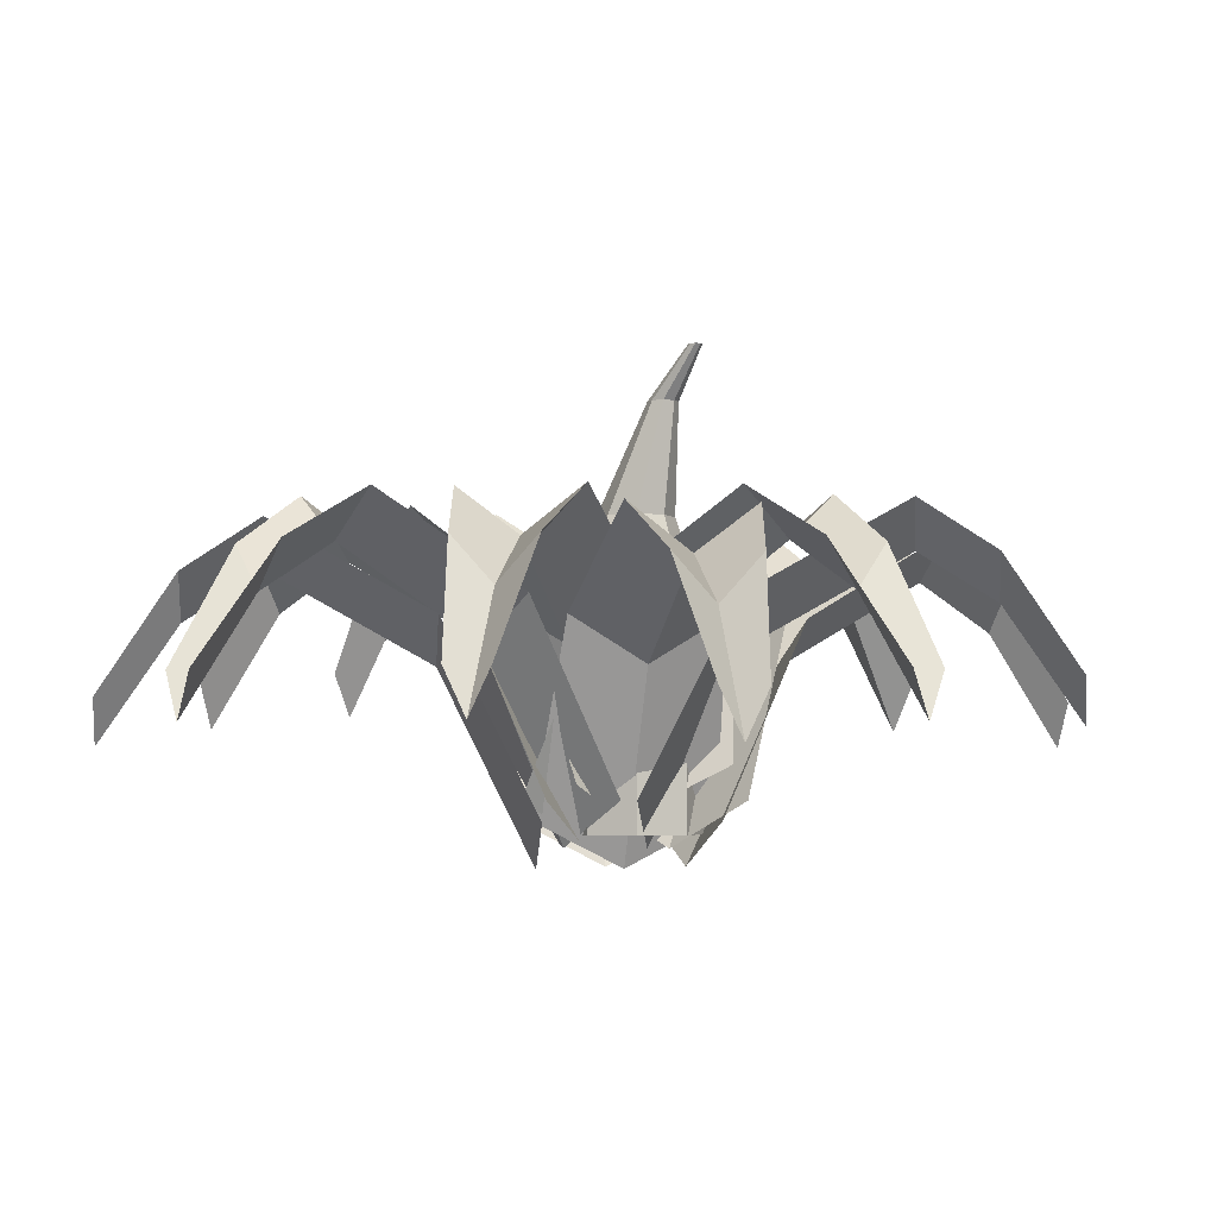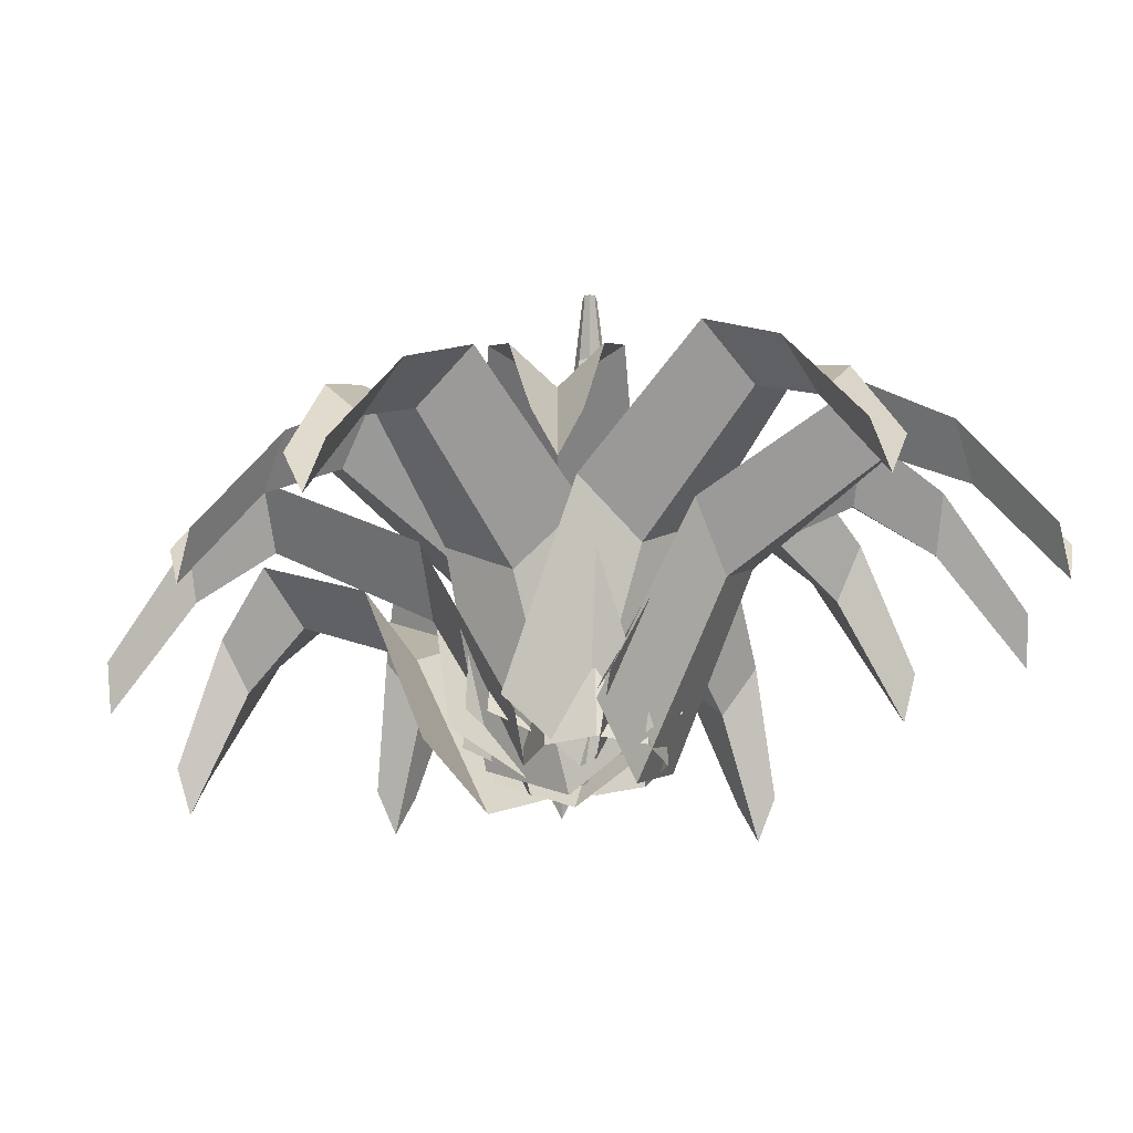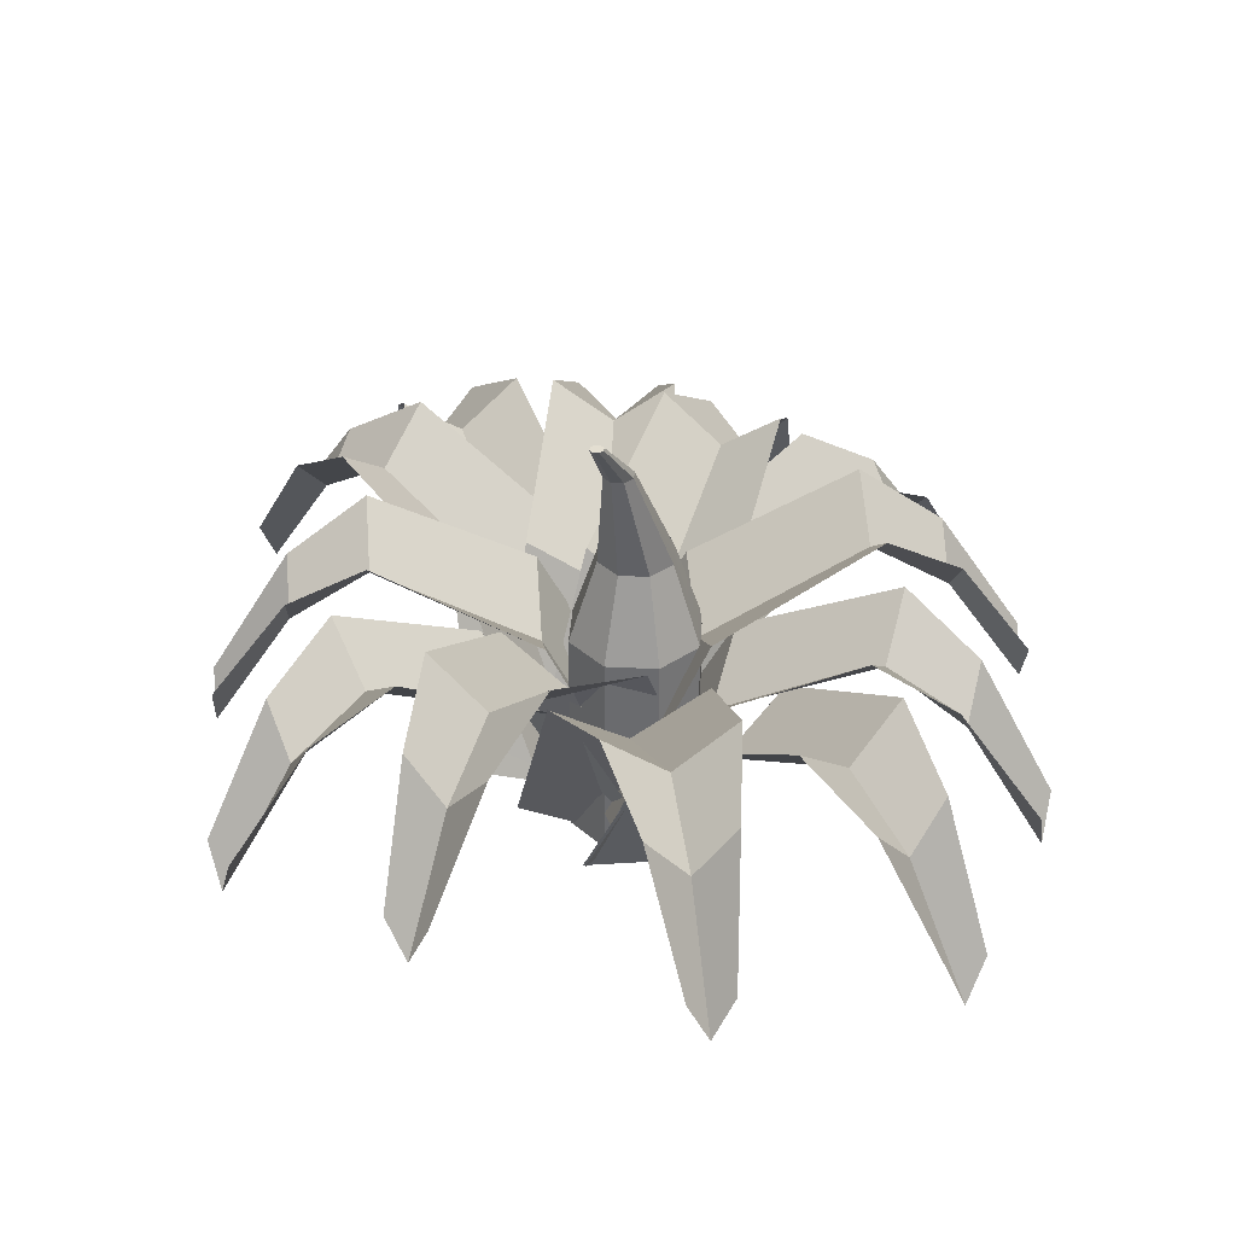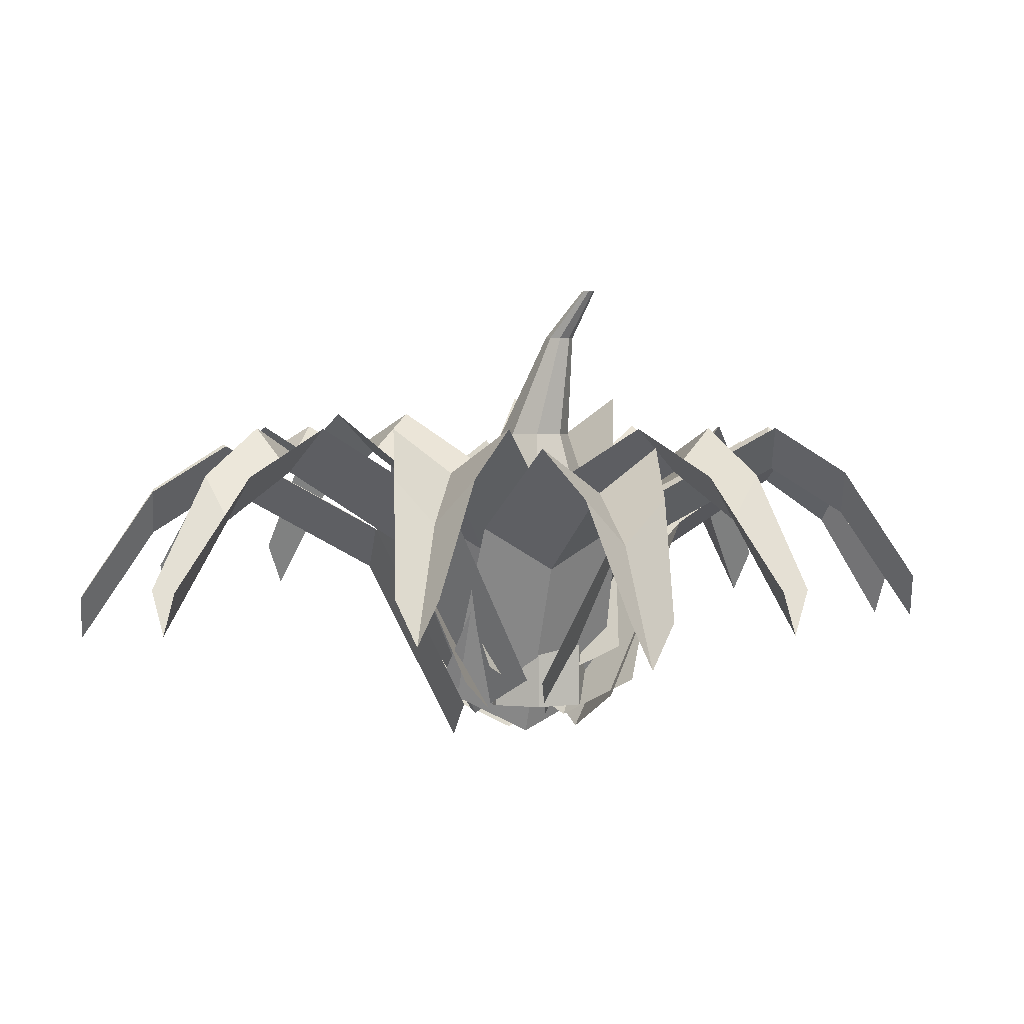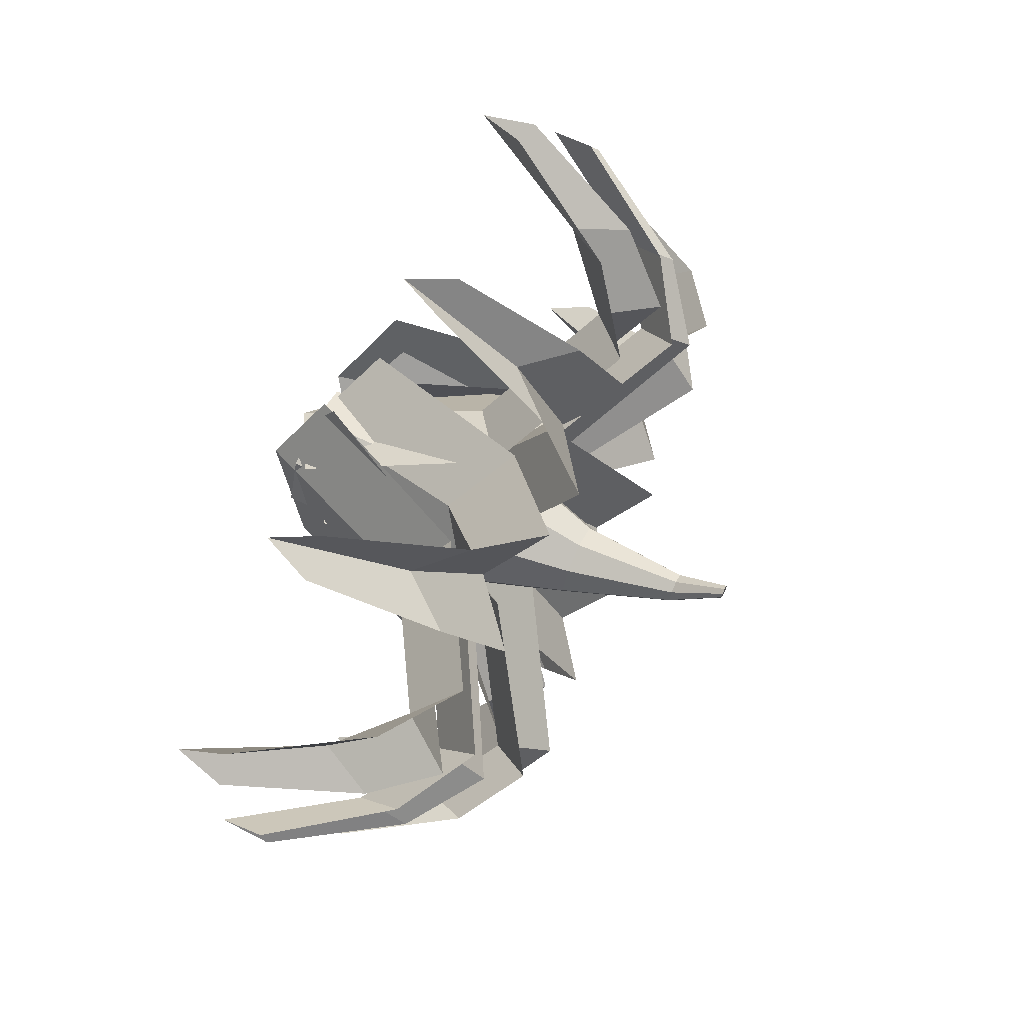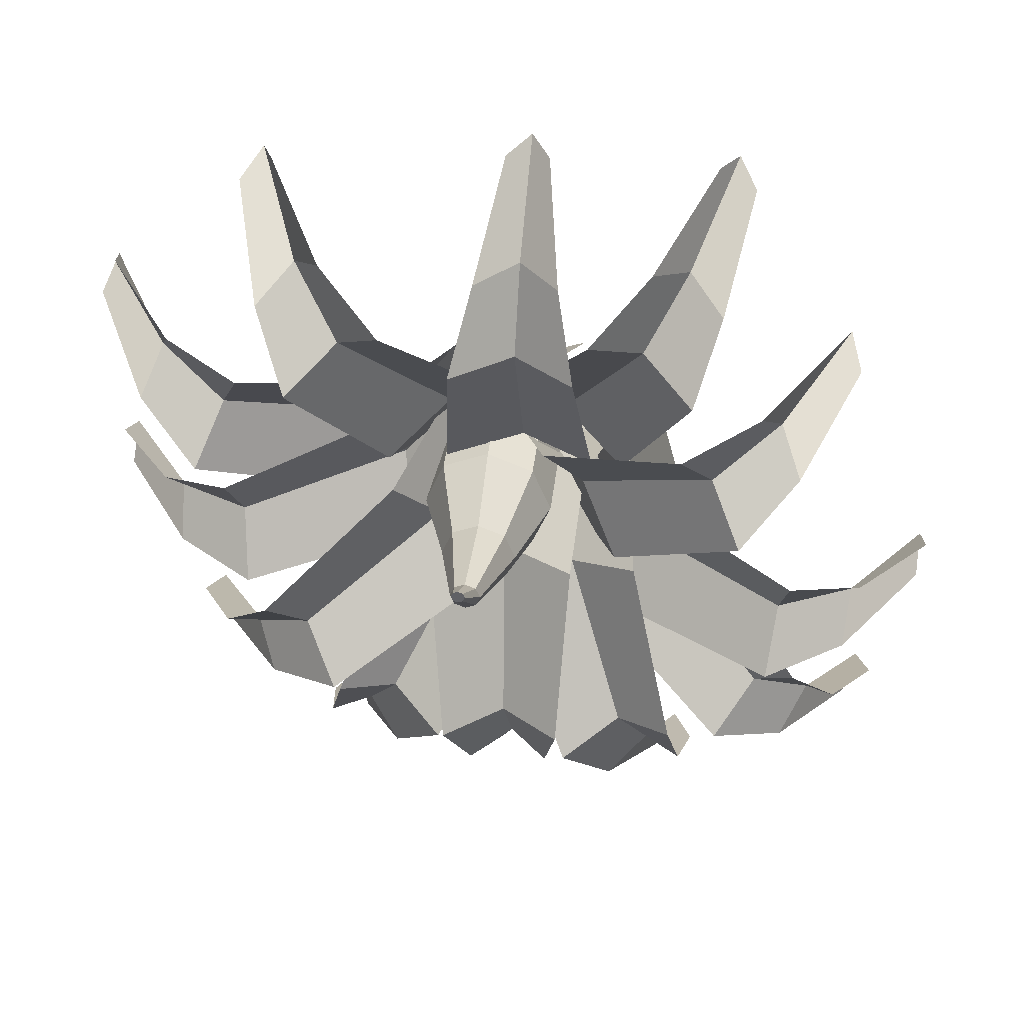
<metadata>
{"format":"obj","ext":"obj","renderer":"f3d","projection":"perspective","resolution":1024,"background":"white","views":[{"elev":-3.6,"azim":-45.0,"up":"+Y"},{"elev":61.2,"azim":-0.5,"up":"+Z"},{"elev":36.2,"azim":26.3,"up":"+Y"},{"elev":2.7,"azim":-48.6,"up":"+Y"},{"elev":65.5,"azim":115.6,"up":"+Z"},{"elev":38.8,"azim":-173.7,"up":"+Z"}]}
</metadata>
<code>
o Plane.005
v 0.3909 0.5337 0.8559
v 0.6769 0.7068 0.8559
v 0.7316 -0.01167 0.5002
v 0.3909 -0.1847 0.5002
v 0.1049 0.7068 0.8559
v 0.05016 -0.01167 0.5002
v 0.234 0.8578 1.754
v 0.3909 0.6847 1.754
v 0.3909 0.8705 1.46
v 0.1596 1.044 1.46
v 0.5477 0.8578 1.754
v 0.6222 1.044 1.46
v 0.4732 0.4218 2.049
v 0.4732 0.4218 2.049
v 0.5477 0.8578 1.754
v 0.6222 1.044 1.46
v 0.3909 0.2487 2.049
v 0.3085 0.4218 2.049
f 1 2 3 4
f 5 1 4 6
f 7 8 9 10
f 8 11 12 9
f 11 13 14 15
f 12 11 15 16
f 17 13 11 8
f 18 17 8 7
f 10 9 1 5
f 9 12 2 1
o Plane.006
v 0.149 0.5337 0.6351
v 0.2953 0.7068 0.8808
v 0.629 -0.01167 0.7458
v 0.4546 -0.1847 0.4531
v 0.002604 0.7068 0.3894
v 0.2802 -0.01167 0.1604
v -0.703 0.8578 0.9601
v -0.6227 0.6847 1.095
v -0.3696 0.8705 0.9441
v -0.488 1.044 0.7454
v -0.5424 0.8578 1.23
v -0.2513 1.044 1.143
v -0.8336 0.4218 1.316
v -0.8336 0.4218 1.316
v -0.5424 0.8578 1.23
v -0.2513 1.044 1.143
v -0.8758 0.2487 1.246
v -0.9179 0.4218 1.175
f 19 20 21 22
f 23 19 22 24
f 25 26 27 28
f 26 29 30 27
f 29 31 32 33
f 30 29 33 34
f 35 31 29 26
f 36 35 26 25
f 28 27 19 23
f 27 30 20 19
o Plane.007
v 0.2345 0.4605 0.9461
v 0.4778 0.6336 1.096
v 0.7113 -0.08487 0.8225
v 0.4215 -0.2579 0.6434
v -0.008827 0.6336 0.7957
v 0.1316 -0.08487 0.4643
v -0.3711 0.7846 1.628
v -0.2377 0.6115 1.71
v -0.08284 0.7973 1.46
v -0.2796 0.9703 1.338
v -0.1043 0.7846 1.793
v 0.1139 0.9703 1.581
v -0.3224 0.3485 2.004
v -0.3224 0.3485 2.004
v -0.1043 0.7846 1.793
v 0.1139 0.9703 1.581
v -0.3925 0.1755 1.961
v -0.4626 0.3485 1.917
f 37 38 39 40
f 41 37 40 42
f 43 44 45 46
f 44 47 48 45
f 47 49 50 51
f 48 47 51 52
f 53 49 47 44
f 54 53 44 43
f 46 45 37 41
f 45 48 38 37
o Plane.010
v 0.4621 0.5892 0.3149
v 0.1765 0.7622 0.3301
v 0.1407 0.0438 0.6882
v 0.481 -0.1293 0.6701
v 0.7477 0.7622 0.2997
v 0.8212 0.0438 0.652
v 0.571 0.9133 -0.5904
v 0.4144 0.7402 -0.5821
v 0.4301 0.9259 -0.2879
v 0.661 1.099 -0.3002
v 0.2578 0.9133 -0.5738
v 0.1991 1.099 -0.2757
v 0.3166 0.4772 -0.8718
v 0.3166 0.4772 -0.8718
v 0.2578 0.9133 -0.5738
v 0.1991 1.099 -0.2757
v 0.3988 0.3042 -0.8762
v 0.4811 0.4772 -0.8806
f 55 56 57 58
f 59 55 58 60
f 61 62 63 64
f 62 65 66 63
f 65 67 68 69
f 66 65 69 70
f 71 67 65 62
f 72 71 62 61
f 64 63 55 59
f 63 66 56 55
o Plane.009
v 0.7154 0.6609 0.5225
v 0.5562 0.834 0.2849
v 0.2302 0.1155 0.4375
v 0.4198 -0.05754 0.7206
v 0.8746 0.834 0.7601
v 0.6095 0.1155 1.004
v 1.549 0.985 0.1528
v 1.462 0.8119 0.02254
v 1.217 0.9977 0.1865
v 1.346 1.171 0.3787
v 1.374 0.985 -0.1077
v 1.088 1.171 -0.005632
v 1.66 0.5489 -0.2098
v 1.66 0.5489 -0.2098
v 1.374 0.985 -0.1077
v 1.088 1.171 -0.005632
v 1.706 0.3759 -0.1414
v 1.752 0.5489 -0.07301
f 73 74 75 76
f 77 73 76 78
f 79 80 81 82
f 80 83 84 81
f 83 85 86 87
f 84 83 87 88
f 89 85 83 80
f 90 89 80 79
f 82 81 73 77
f 81 84 74 73
o Plane.008
v 0.6135 0.464 0.2166
v 0.3626 0.6371 0.07938
v 0.1439 -0.08135 0.3653
v 0.4428 -0.2544 0.5287
v 0.8644 0.6371 0.3538
v 0.7418 -0.08135 0.6922
v 1.182 0.7881 -0.4963
v 1.044 0.615 -0.5715
v 0.9031 0.8008 -0.3131
v 1.106 0.9738 -0.2021
v 0.9068 0.7881 -0.6467
v 0.7002 0.9738 -0.424
v 1.113 0.3521 -0.8695
v 1.113 0.3521 -0.8695
v 0.9068 0.7881 -0.6467
v 0.7002 0.9738 -0.424
v 1.186 0.179 -0.8299
v 1.258 0.3521 -0.7904
f 91 92 93 94
f 95 91 94 96
f 97 98 99 100
f 98 101 102 99
f 101 103 104 105
f 102 101 105 106
f 107 103 101 98
f 108 107 98 97
f 100 99 91 95
f 99 102 92 91
o Plane.013
v 0.9778 0.464 0.8732
v 1.094 0.6371 0.612
v 0.7914 -0.08135 0.4173
v 0.6528 -0.2544 0.7285
v 0.8614 0.6371 1.135
v 0.5142 -0.08135 1.04
v 1.734 0.7881 1.382
v 1.798 0.615 1.239
v 1.529 0.8008 1.119
v 1.435 0.9738 1.33
v 1.862 0.7881 1.095
v 1.623 0.9738 0.9076
v 2.101 0.3521 1.283
v 2.101 0.3521 1.283
v 1.862 0.7881 1.095
v 1.623 0.9738 0.9076
v 2.067 0.179 1.359
v 2.034 0.3521 1.434
f 109 110 111 112
f 113 109 112 114
f 115 116 117 118
f 116 119 120 117
f 119 121 122 123
f 120 119 123 124
f 125 121 119 116
f 126 125 116 115
f 118 117 109 113
f 117 120 110 109
o Plane.012
v 0.6811 0.5337 0.9996
v 0.905 0.7068 0.8217
v 0.7264 -0.01167 0.5092
v 0.4597 -0.1847 0.7212
v 0.4573 0.7068 1.178
v 0.193 -0.01167 0.9332
v 1.117 0.8578 1.8
v 1.24 0.6847 1.703
v 1.057 0.8705 1.472
v 0.8757 1.044 1.616
v 1.363 0.8578 1.605
v 1.238 1.044 1.328
v 1.488 0.4218 1.882
v 1.488 0.4218 1.882
v 1.363 0.8578 1.605
v 1.238 1.044 1.328
v 1.423 0.2487 1.933
v 1.359 0.4218 1.985
f 127 128 129 130
f 131 127 130 132
f 133 134 135 136
f 134 137 138 135
f 137 139 140 141
f 138 137 141 142
f 143 139 137 134
f 144 143 134 133
f 136 135 127 131
f 135 138 128 127
o Plane.011
v 0.8675 0.5337 0.7303
v 0.8292 0.7068 0.4469
v 0.4693 -0.01167 0.4404
v 0.515 -0.1847 0.778
v 0.9058 0.7068 1.014
v 0.5606 -0.01167 1.116
v 1.779 0.8578 0.7654
v 1.758 0.6847 0.61
v 1.466 0.8705 0.6494
v 1.497 1.044 0.8786
v 1.737 0.8578 0.4545
v 1.435 1.044 0.4202
v 2.038 0.4218 0.4889
v 2.038 0.4218 0.4889
v 1.737 0.8578 0.4545
v 1.435 1.044 0.4202
v 2.05 0.2487 0.5705
v 2.061 0.4218 0.6521
f 145 146 147 148
f 149 145 148 150
f 151 152 153 154
f 152 155 156 153
f 155 157 158 159
f 156 155 159 160
f 161 157 155 152
f 162 161 152 151
f 154 153 145 149
f 153 156 146 145
o Plane.016
v -0.06613 0.5337 0.4221
v -0.1067 0.7068 0.7052
v 0.2377 -0.01167 0.8098
v 0.286 -0.1847 0.4725
v -0.02556 0.7068 0.139
v 0.3343 -0.01167 0.1353
v -0.933 0.8578 0.1394
v -0.9553 0.6847 0.2947
v -0.6637 0.8705 0.3365
v -0.6309 1.044 0.1075
v -0.9775 0.8578 0.4499
v -0.6965 1.044 0.5654
v -1.259 0.4218 0.3344
v -1.259 0.4218 0.3344
v -0.9775 0.8578 0.4499
v -0.6965 1.044 0.5654
v -1.247 0.2487 0.2529
v -1.235 0.4218 0.1714
f 163 164 165 166
f 167 163 166 168
f 169 170 171 172
f 170 173 174 171
f 173 175 176 177
f 174 173 177 178
f 179 175 173 170
f 180 179 170 169
f 172 171 163 167
f 171 174 164 163
o Plane.015
v 0.1867 0.5337 0.214
v -0.07723 0.7068 0.324
v 0.009145 -0.01167 0.6734
v 0.3236 -0.1847 0.5423
v 0.4507 0.7068 0.1039
v 0.6381 -0.01167 0.4112
v -0.0141 0.8578 -0.6755
v -0.1589 0.6847 -0.6151
v -0.04552 0.8705 -0.3432
v 0.168 1.044 -0.4322
v -0.3036 0.8578 -0.5548
v -0.259 1.044 -0.2542
v -0.3482 0.4218 -0.8553
v -0.3482 0.4218 -0.8553
v -0.3036 0.8578 -0.5548
v -0.259 1.044 -0.2542
v -0.2722 0.2487 -0.887
v -0.1962 0.4218 -0.9187
f 181 182 183 184
f 185 181 184 186
f 187 188 189 190
f 188 191 192 189
f 191 193 194 195
f 192 191 195 196
f 197 193 191 188
f 198 197 188 187
f 190 189 181 185
f 189 192 182 181
o Plane.014
v -0.1332 0.4605 0.2545
v -0.3165 0.6336 0.474
v -0.0785 -0.08487 0.744
v 0.1399 -0.2579 0.4825
v 0.05017 0.6336 0.03497
v 0.3583 -0.08487 0.221
v -0.7221 0.7846 -0.4416
v -0.8226 0.6115 -0.3213
v -0.5965 0.7973 -0.1325
v -0.4482 0.9703 -0.31
v -0.9231 0.7846 -0.2009
v -0.7448 0.9703 0.04507
v -1.101 0.3485 -0.4469
v -1.101 0.3485 -0.4469
v -0.9231 0.7846 -0.2009
v -0.7448 0.9703 0.04507
v -1.049 0.1755 -0.5101
v -0.9959 0.3485 -0.5733
f 199 200 201 202
f 203 199 202 204
f 205 206 207 208
f 206 209 210 207
f 209 211 212 213
f 210 209 213 214
f 215 211 209 206
f 216 215 206 205
f 208 207 199 203
f 207 210 200 199
o Cylinder.004
v 0.5149 -0.1367 0.3611
v 0.5149 0.695 0.3611
v 0.6923 0.695 0.4345
v 0.6923 -0.1367 0.4345
v 0.7658 0.695 0.6119
v 0.7658 -0.1367 0.6119
v 0.6923 0.695 0.7893
v 0.6923 -0.1367 0.7893
v 0.5149 0.695 0.8628
v 0.5149 -0.1367 0.8628
v 0.3375 0.695 0.7893
v 0.3375 -0.1367 0.7893
v 0.264 0.695 0.6119
v 0.264 -0.1367 0.6119
v 0.3375 0.695 0.4345
v 0.4132 1.014 0.5102
v 0.5149 1.014 0.4681
v 0.3375 -0.1367 0.4345
v 0.3711 1.014 0.6119
v 0.4583 1.424 0.7499
v 0.4749 1.424 0.7098
v 0.6166 1.014 0.5102
v 0.6587 1.014 0.6119
v 0.6166 1.014 0.7136
v 0.4132 1.014 0.7136
v 0.5149 1.014 0.7558
v 0.4749 1.424 0.79
v 0.4969 1.616 0.9281
v 0.4894 1.616 0.9101
v 0.5149 1.424 0.8066
v 0.5716 1.424 0.7499
v 0.555 1.424 0.79
v 0.5149 1.424 0.6932
v 0.555 1.424 0.7098
v 0.5329 1.616 0.892
v 0.5149 1.616 0.8846
v 0.4969 1.616 0.892
v 0.5149 1.616 0.9355
v 0.5329 1.616 0.9281
v 0.5404 1.616 0.9101
f 217 218 219 220
f 220 219 221 222
f 222 221 223 224
f 224 223 225 226
f 226 225 227 228
f 228 227 229 230
f 218 231 232 233
f 230 229 231 234
f 234 231 218 217
f 232 235 236 237
f 219 218 233 238
f 223 221 239 240
f 229 227 241 235
f 225 223 240 242
f 231 229 235 232
f 221 219 238 239
f 227 225 242 241
f 236 243 244 245
f 241 242 246 243
f 240 239 247 248
f 238 233 249 250
f 233 232 237 249
f 235 241 243 236
f 242 240 248 246
f 239 238 250 247
f 251 252 253 245 244 254 255 256
f 246 248 255 254
f 247 250 251 256
f 237 236 245 253
f 243 246 254 244
f 248 247 256 255
f 250 249 252 251
f 249 237 253 252

</code>
